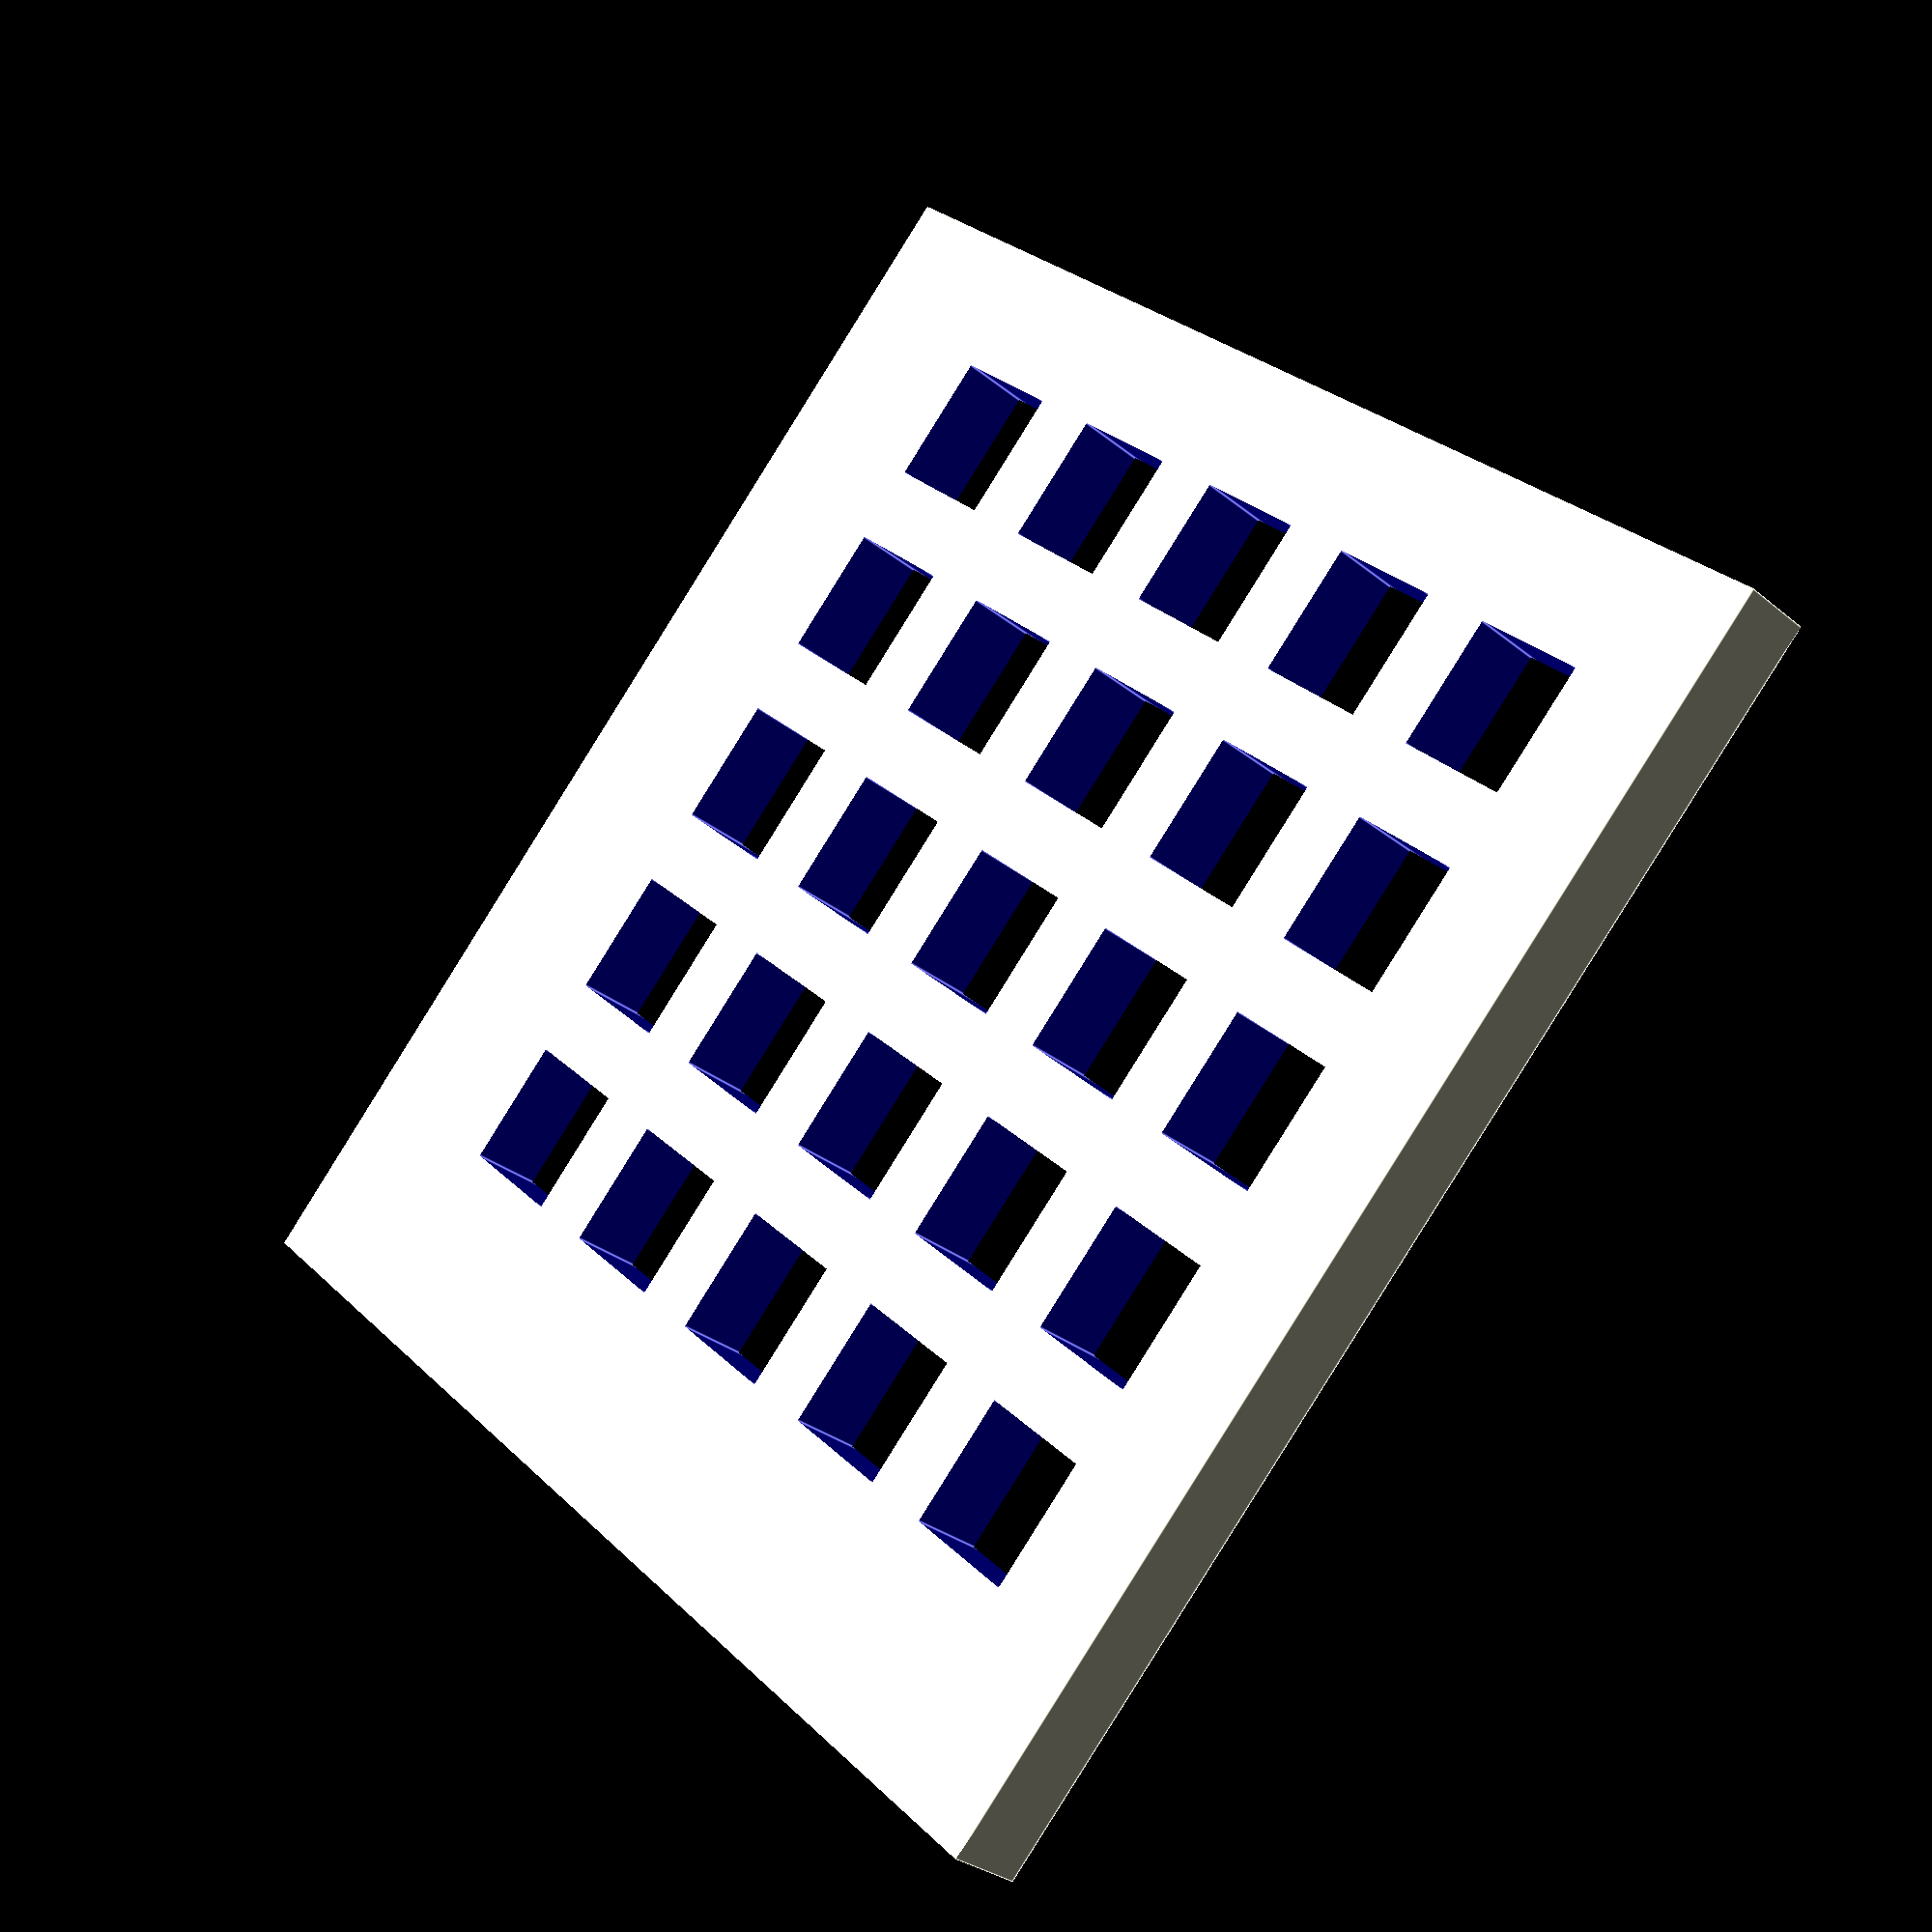
<openscad>
// sizes:
w = 50;
h = 50;
d = 3;

// holes:
hw = 5;
hw_gap = 4;
count = w / (hw + hw_gap);

difference(){
    cube([w,h,d]);
    
    for(i = [1 : count]){
        for(j = [1 : count]){
        color ("blue")
        translate([hw_gap * i * 2,hw_gap * j * 2, -1])
        cube(hw);
        }
    }
}

</openscad>
<views>
elev=209.7 azim=46.3 roll=320.0 proj=p view=edges
</views>
